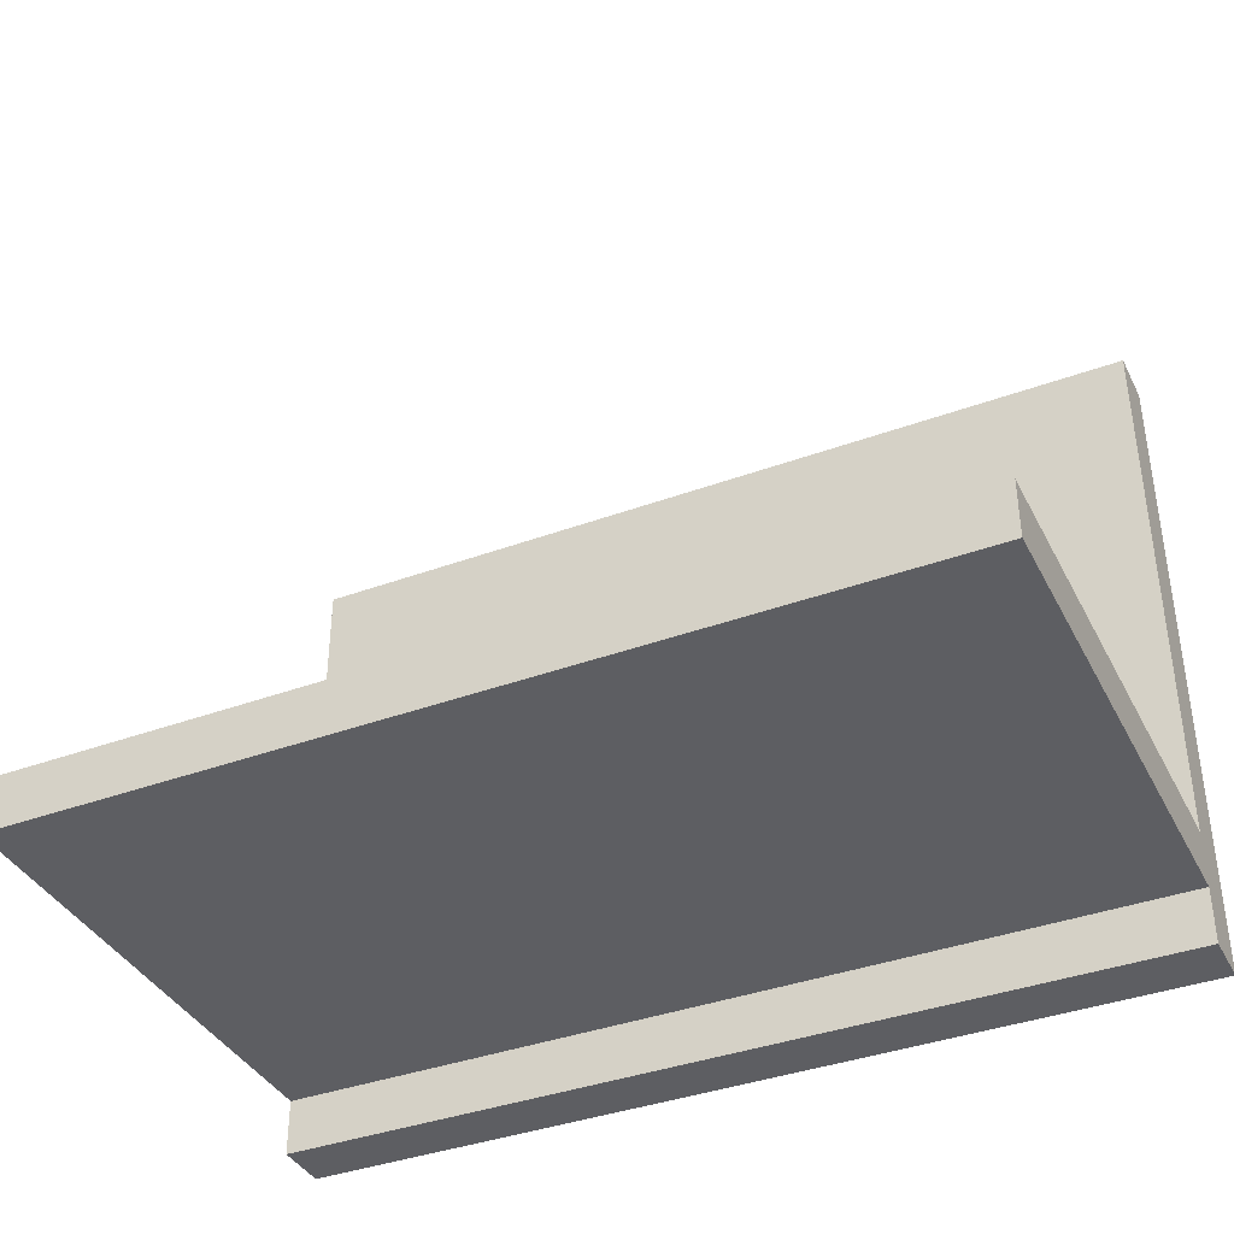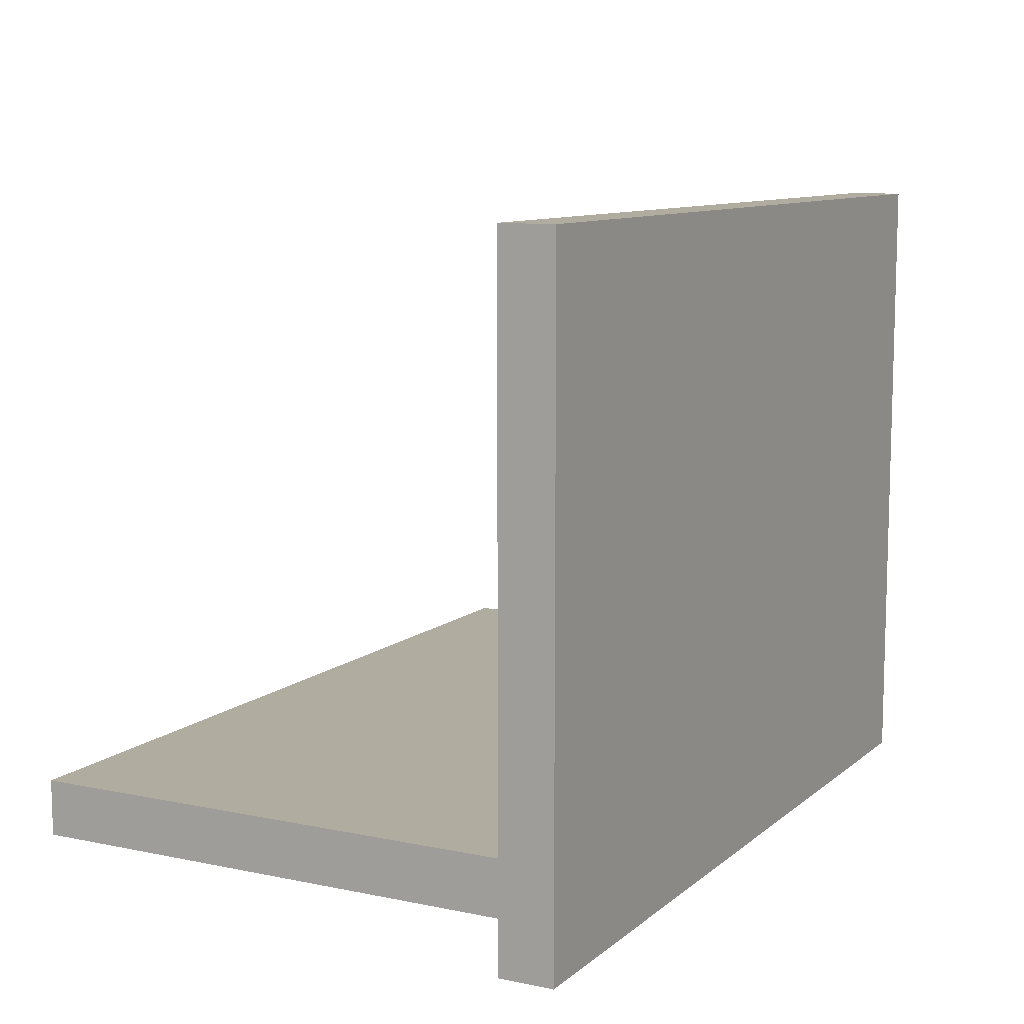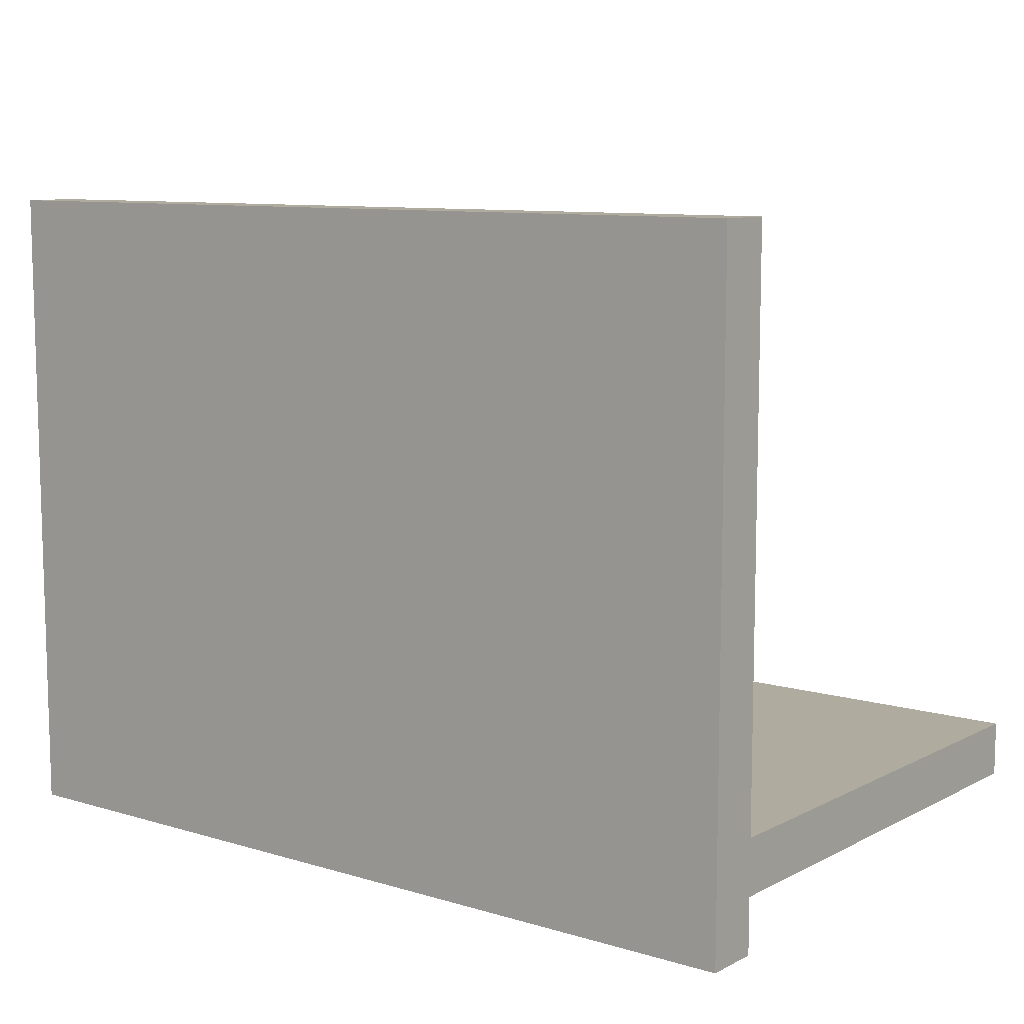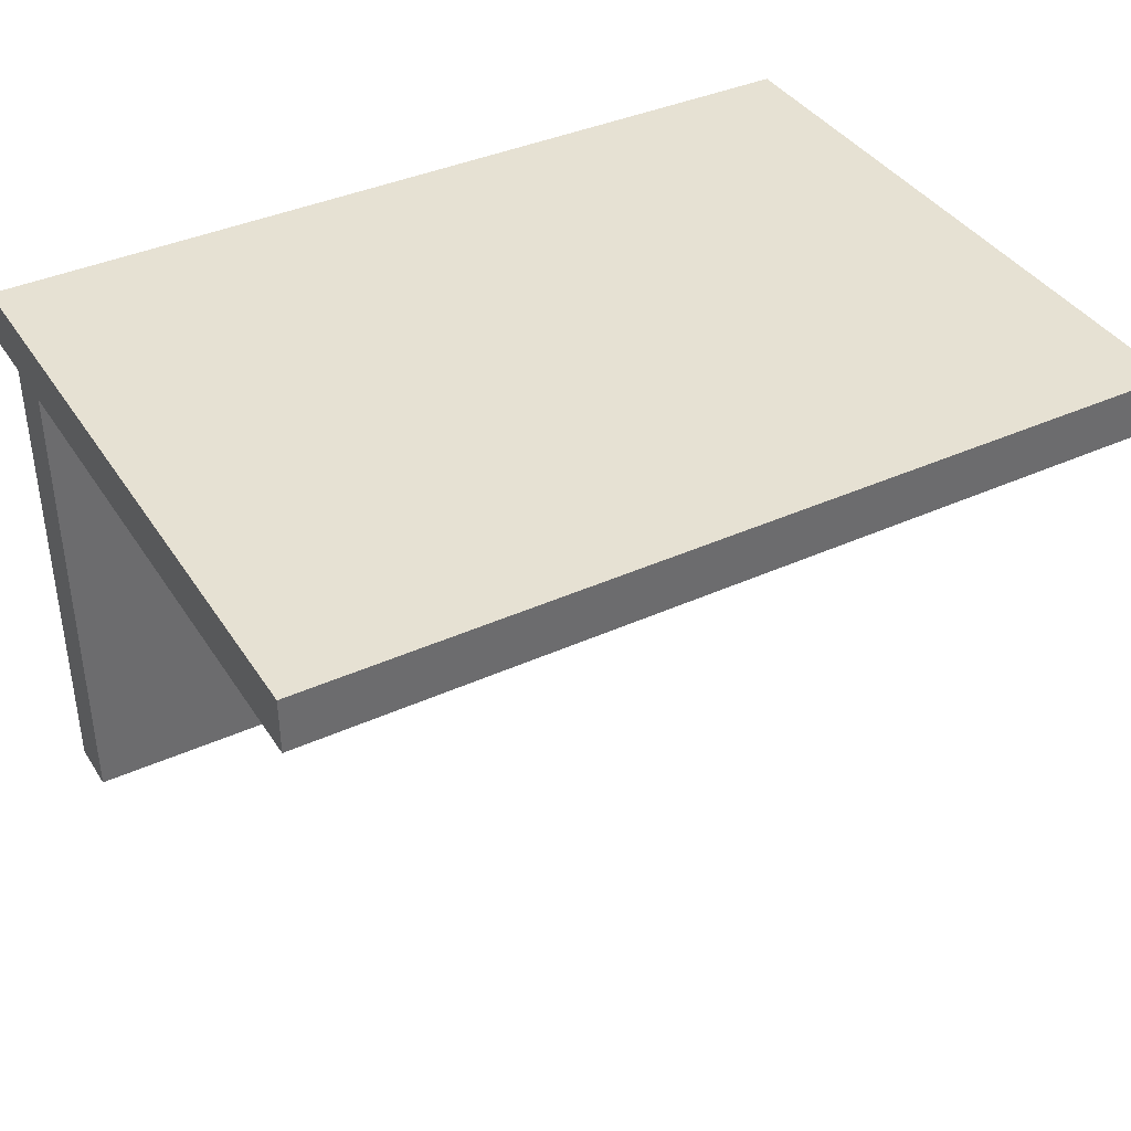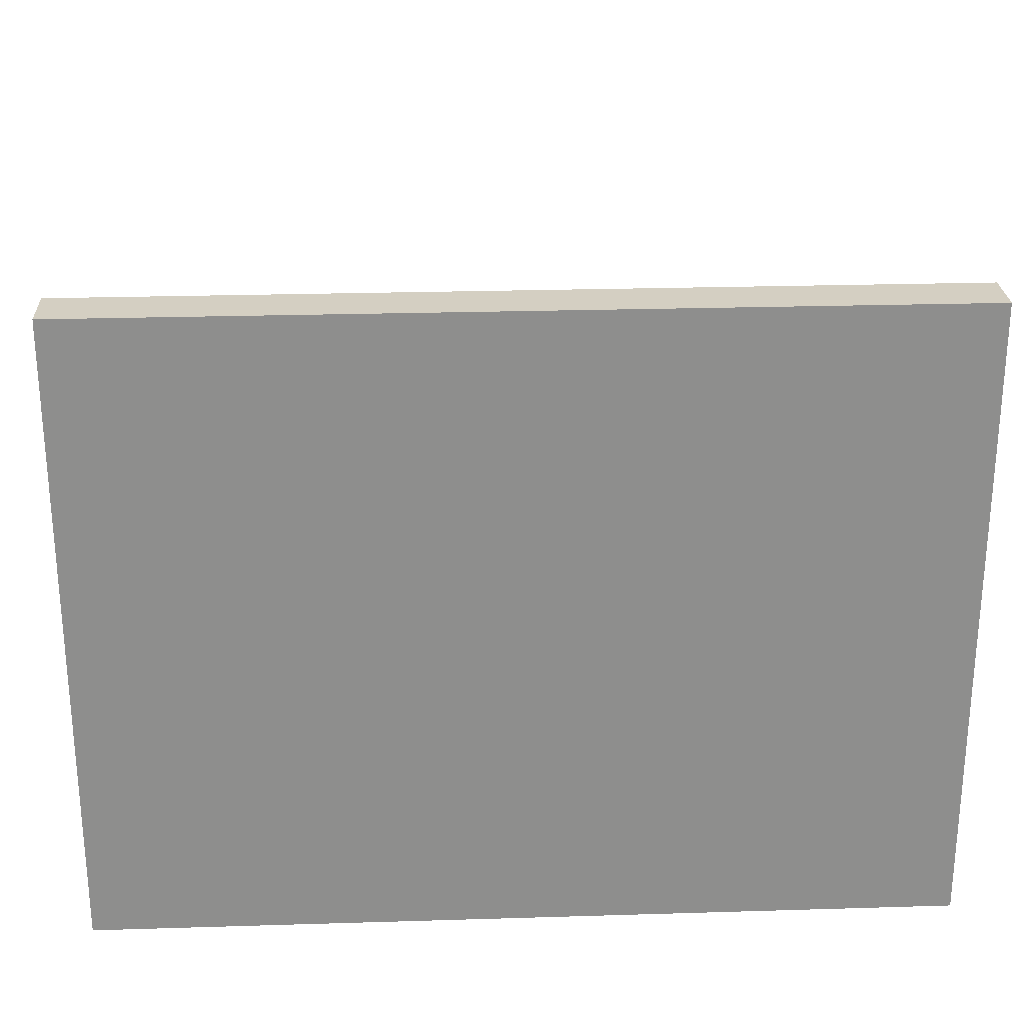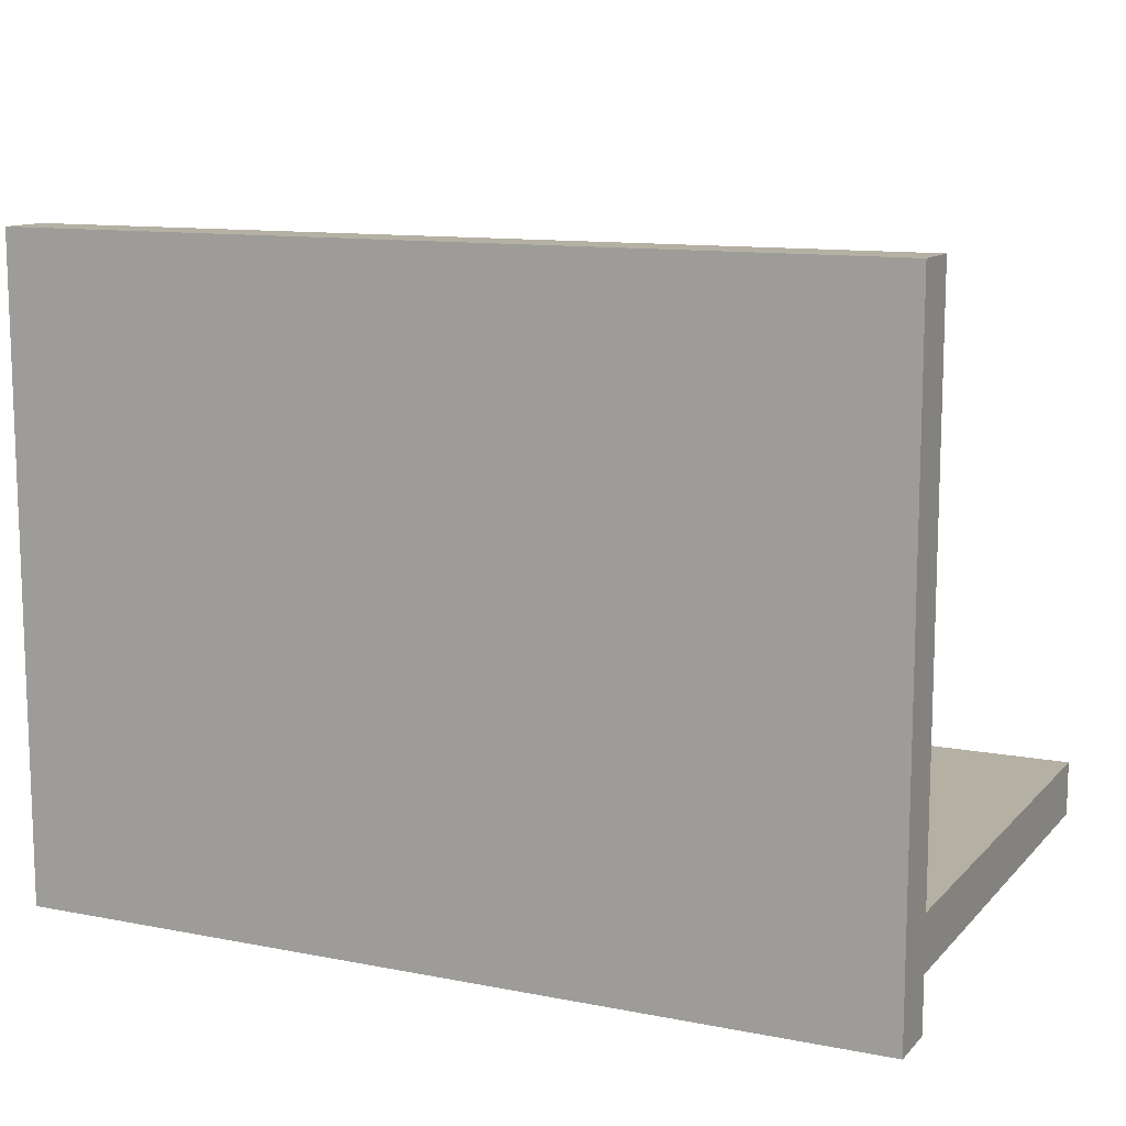
<metadata>
{"format":"obj","ext":"obj","renderer":"f3d","projection":"perspective","resolution":1024,"background":"white","views":[{"elev":-38.5,"azim":24.9,"up":"+Z"},{"elev":10.0,"azim":118.0,"up":"+Z"},{"elev":9.6,"azim":-142.2,"up":"+Z"},{"elev":38.9,"azim":-29.6,"up":"+Y"},{"elev":25.4,"azim":177.2,"up":"+Z"},{"elev":11.6,"azim":-154.8,"up":"+Z"}]}
</metadata>
<code>
o
v -0.8 0.1 -0.4
v -0.8 0.1 -0.5
v -0.8 1 0.6
v -0.8 1 -0.4
v -0.8 1 -0.5
v -0.8 1 -0.6
v -0.8 1.1 0.6
v -0.8 1.1 -0.6
v 0.8 0.1 -0.4
v 0.8 0.1 -0.5
v 0.8 1 0.6
v 0.8 1 -0.4
v 0.8 1 -0.5
v 0.8 1 -0.6
v 0.8 1.1 0.6
v 0.8 1.1 -0.6
v -0.8 1 0.6
v -0.8 1.1 0.6
v 0.8 1 0.6
v 0.8 1.1 0.6
v -0.8 0.1 -0.4
v -0.8 1 -0.4
v 0.8 0.1 -0.4
v 0.8 1 -0.4
v -0.8 0.1 -0.5
v -0.8 1 -0.5
v 0.8 0.1 -0.5
v 0.8 1 -0.5
v -0.8 1 -0.6
v -0.8 1.1 -0.6
v 0.8 1 -0.6
v 0.8 1.1 -0.6
v -0.8 0.1 -0.4
v 0.8 0.1 -0.4
v -0.8 0.1 -0.5
v 0.8 0.1 -0.5
v -0.8 1 0.6
v 0.8 1 0.6
v -0.8 1 -0.4
v 0.8 1 -0.4
v -0.8 1 -0.5
v 0.8 1 -0.5
v -0.8 1 -0.6
v 0.8 1 -0.6
v -0.8 1.1 0.6
v 0.8 1.1 0.6
v -0.8 1.1 -0.6
v 0.8 1.1 -0.6
f 4 2 1
f 5 2 4
f 7 4 3
f 7 6 5
f 7 5 4
f 8 6 7
f 9 10 12
f 12 10 13
f 11 12 15
f 13 14 15
f 12 13 15
f 15 14 16
f 19 18 17
f 20 18 19
f 23 22 21
f 24 22 23
f 25 26 27
f 27 26 28
f 29 30 31
f 31 30 32
f 35 34 33
f 36 34 35
f 39 38 37
f 40 38 39
f 43 42 41
f 44 42 43
f 45 46 47
f 47 46 48

</code>
